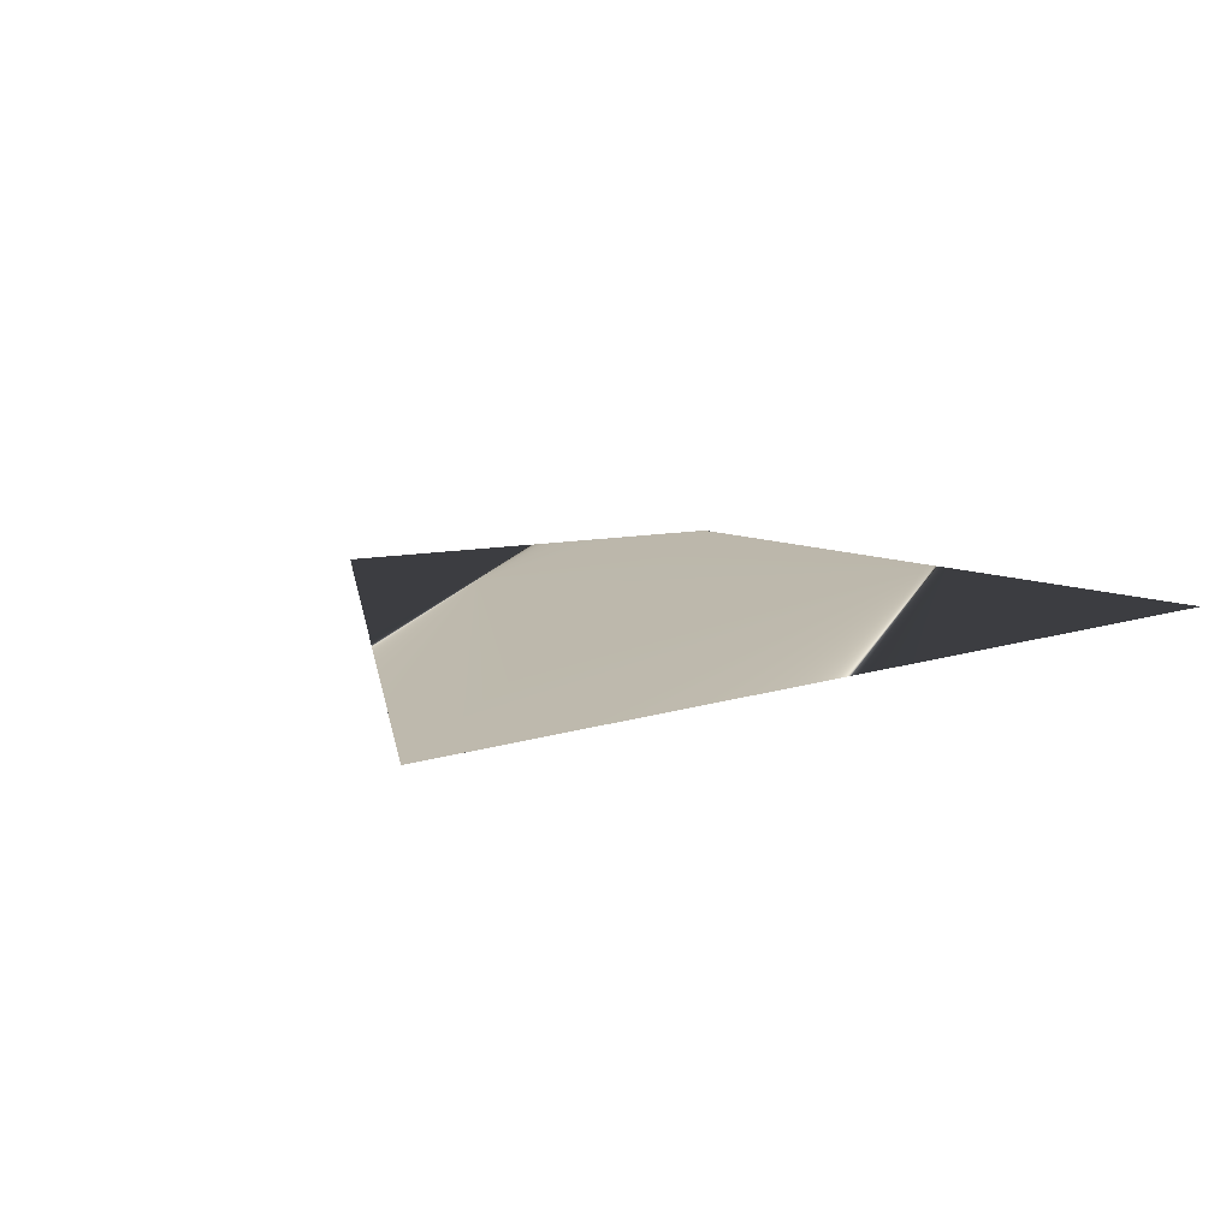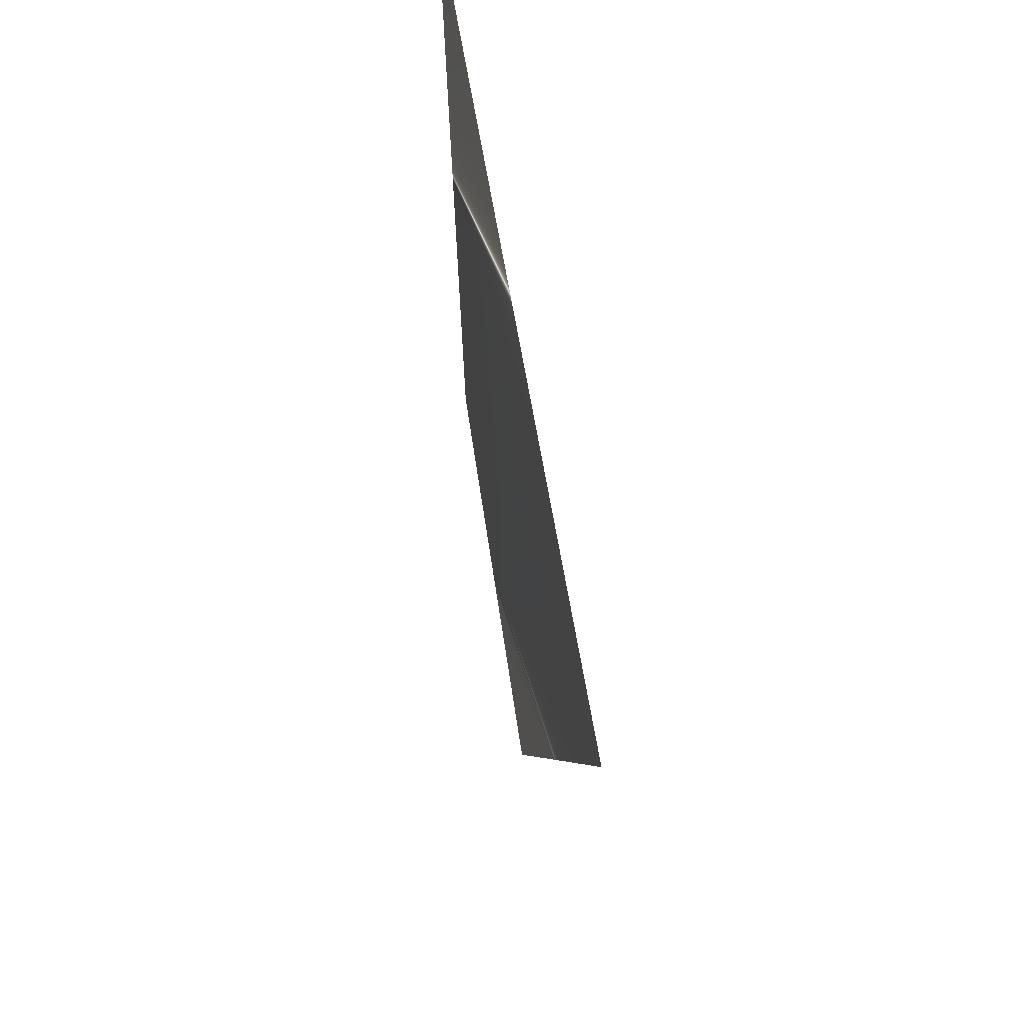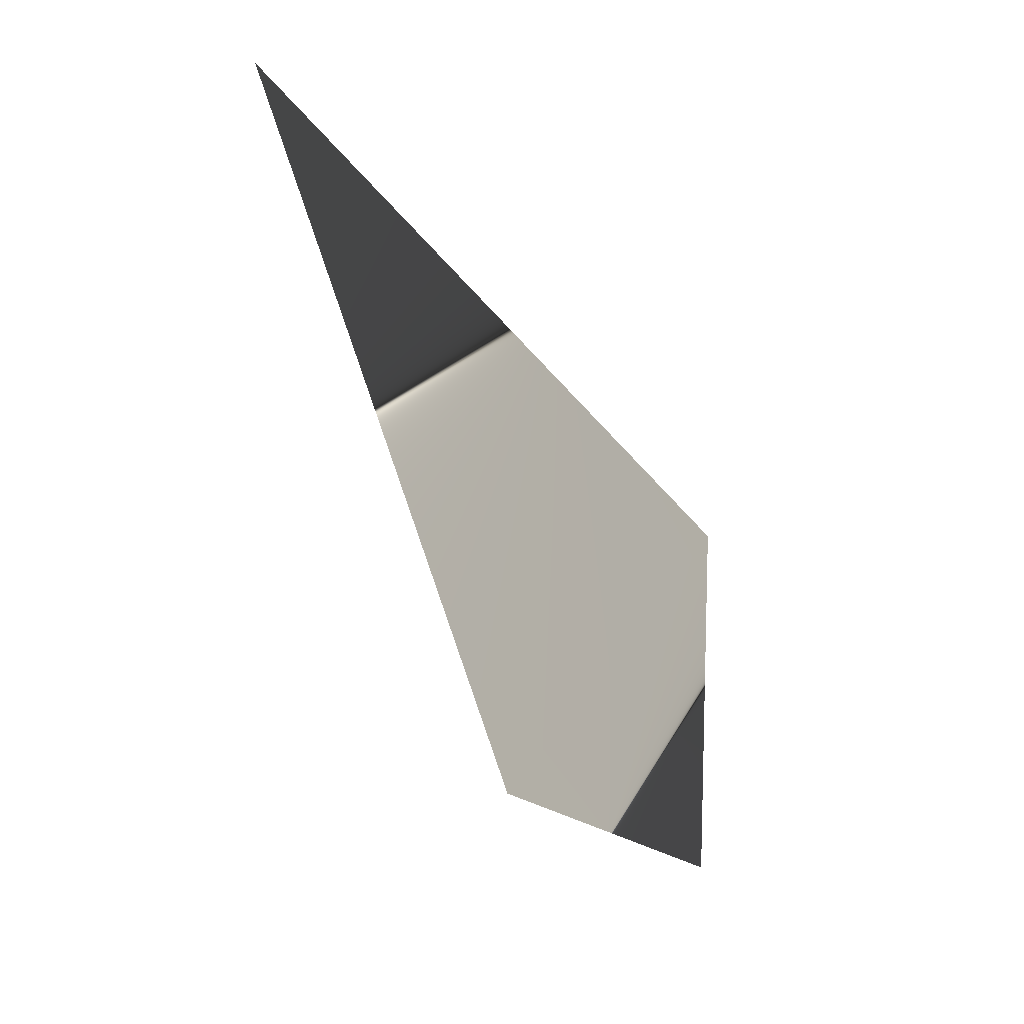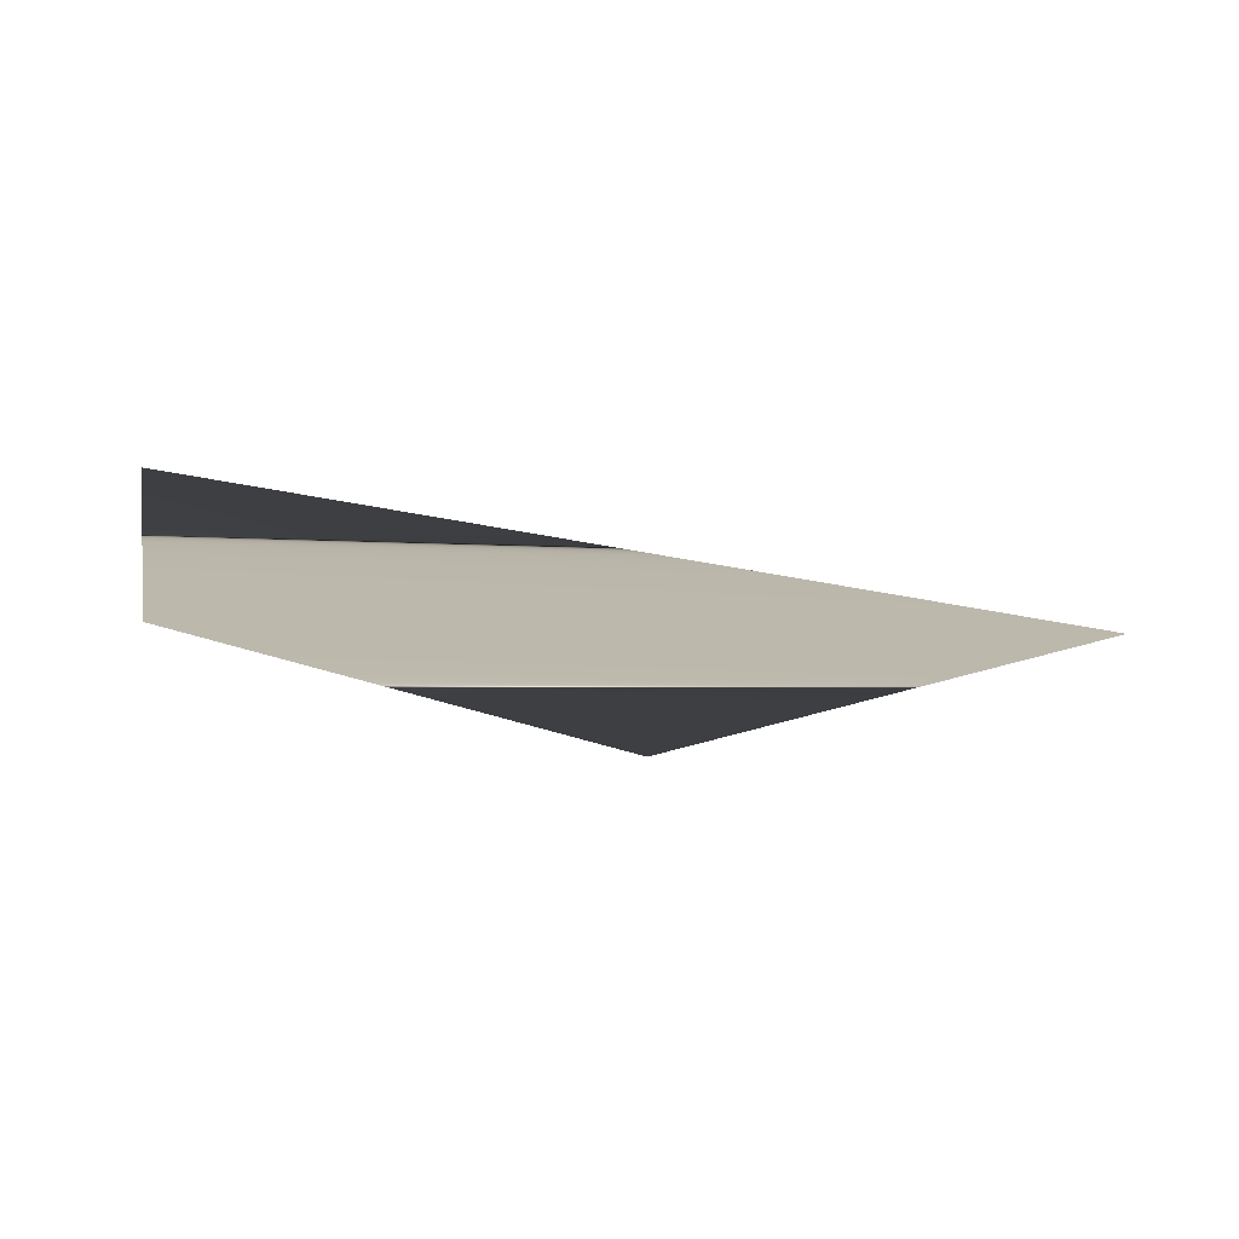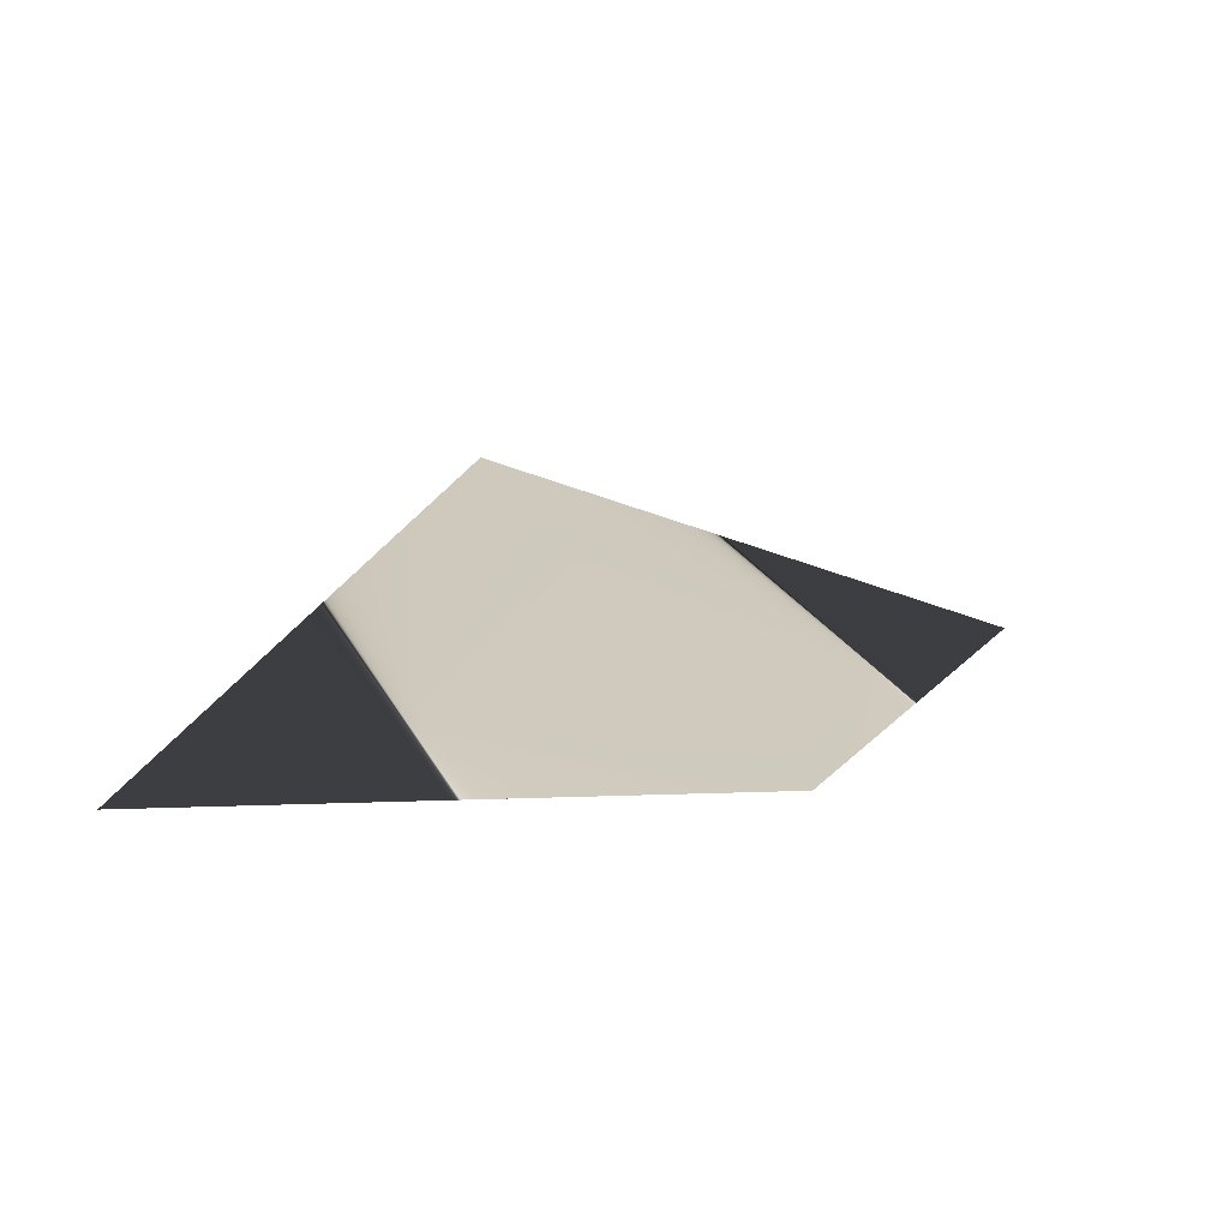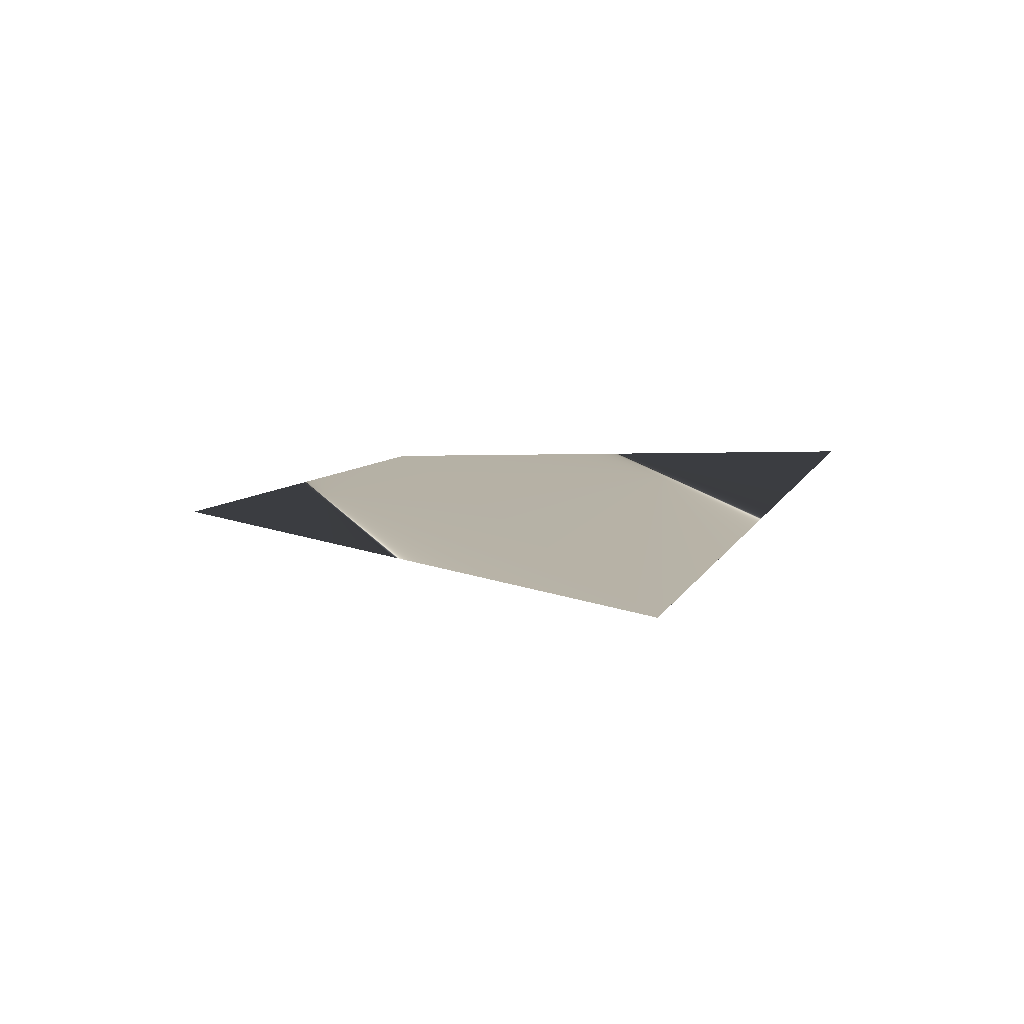
<metadata>
{"format":"obj","ext":"obj","renderer":"f3d","projection":"perspective","resolution":1024,"background":"white","views":[{"elev":15.9,"azim":-46.0,"up":"+Y"},{"elev":48.5,"azim":-100.3,"up":"+Z"},{"elev":-47.8,"azim":-59.3,"up":"+Z"},{"elev":-77.4,"azim":171.3,"up":"+Z"},{"elev":21.7,"azim":95.6,"up":"+Y"},{"elev":13.3,"azim":-82.0,"up":"+Y"}]}
</metadata>
<code>
v 0.5204 0.1126 0.1923
v 0.5389 0.1126 0.2222
v 0.5351 0.1125 0.1993
v 0.5034 0.1133 0.2151
f 1 4 3
f 4 2 3
f 2 1 3
f 2 4 1

</code>
